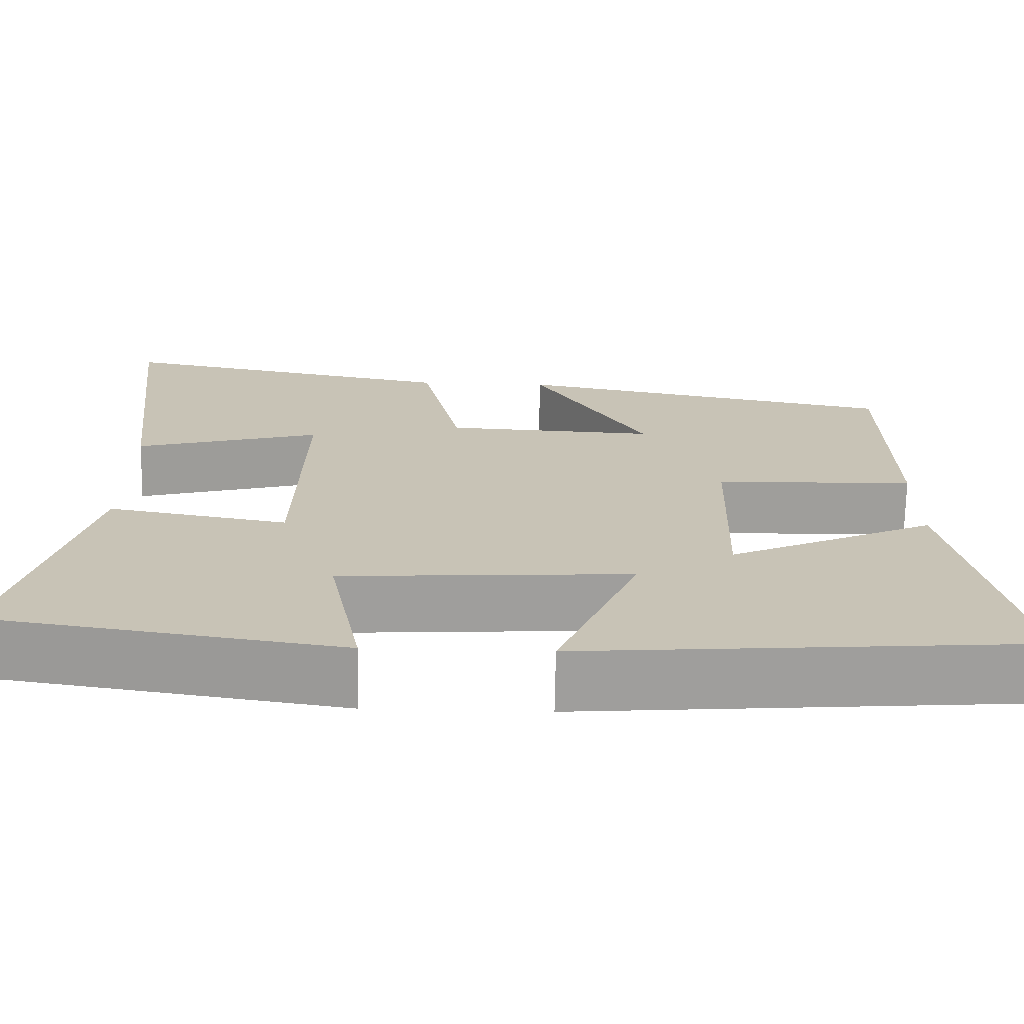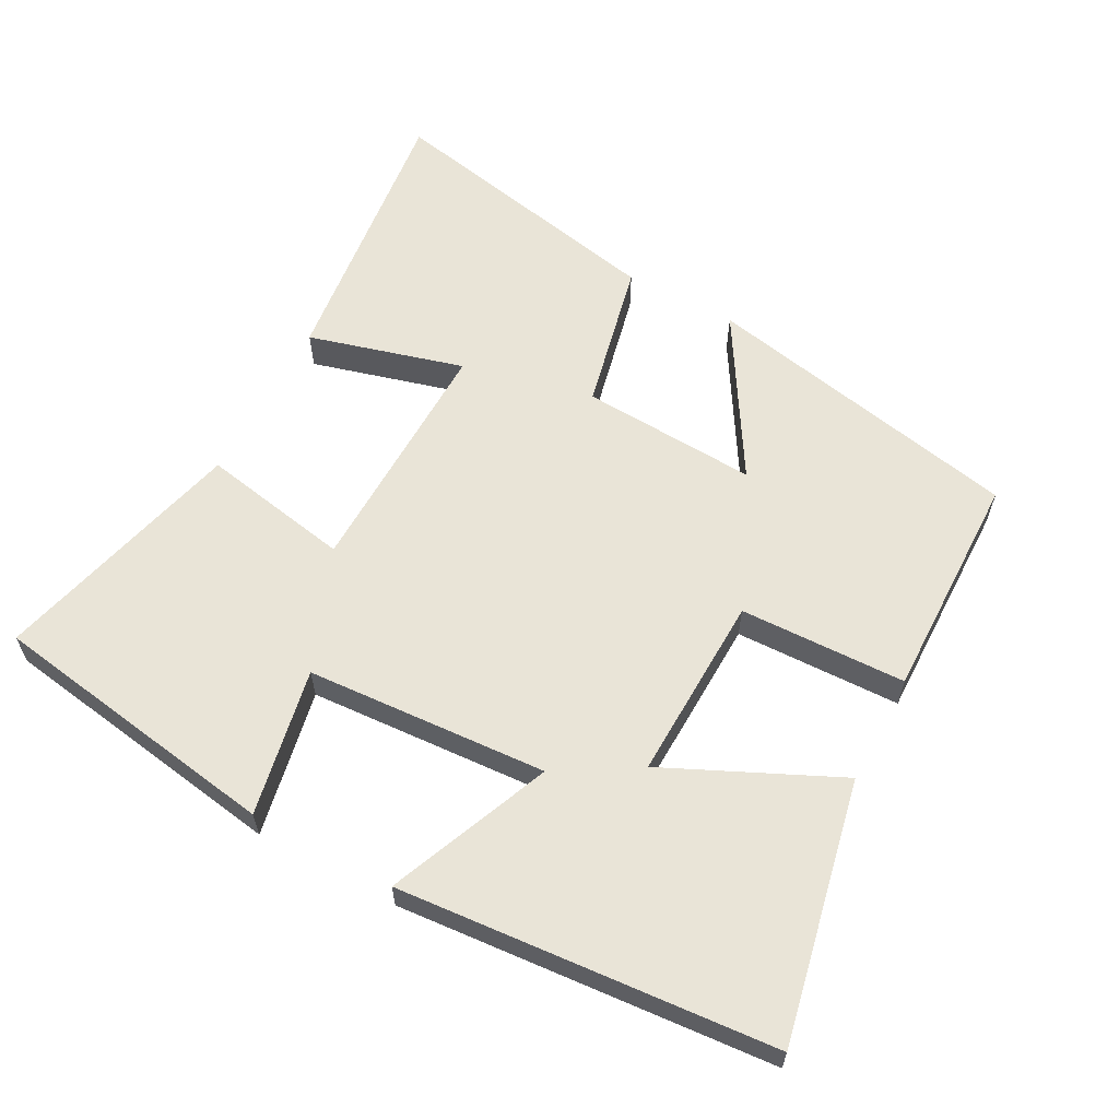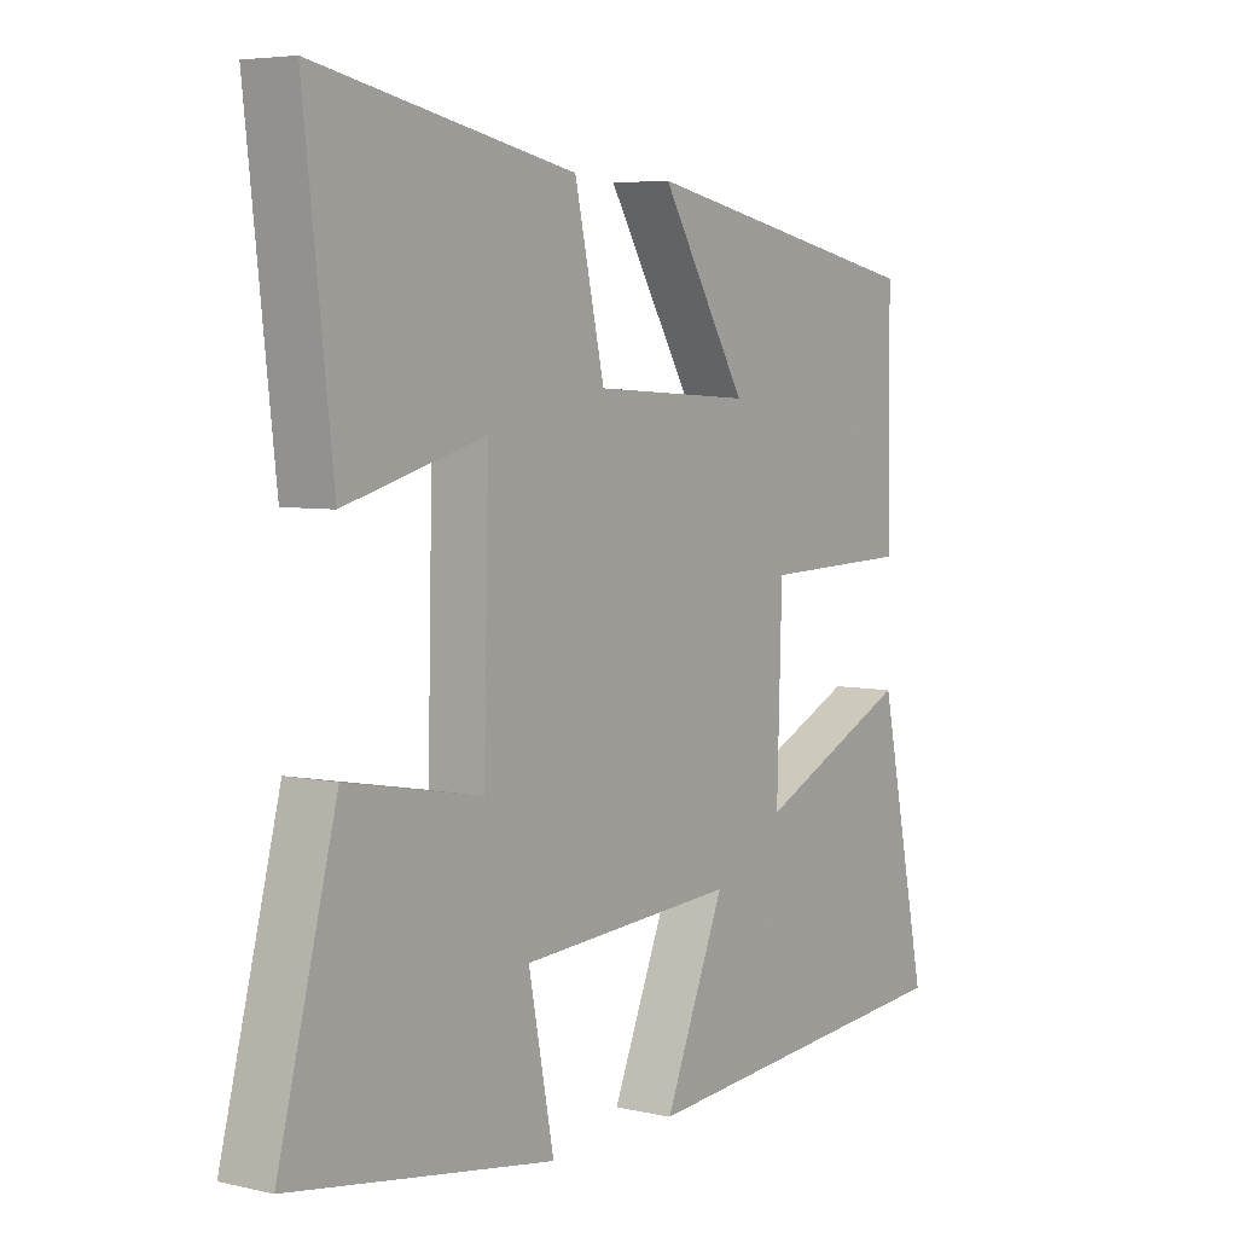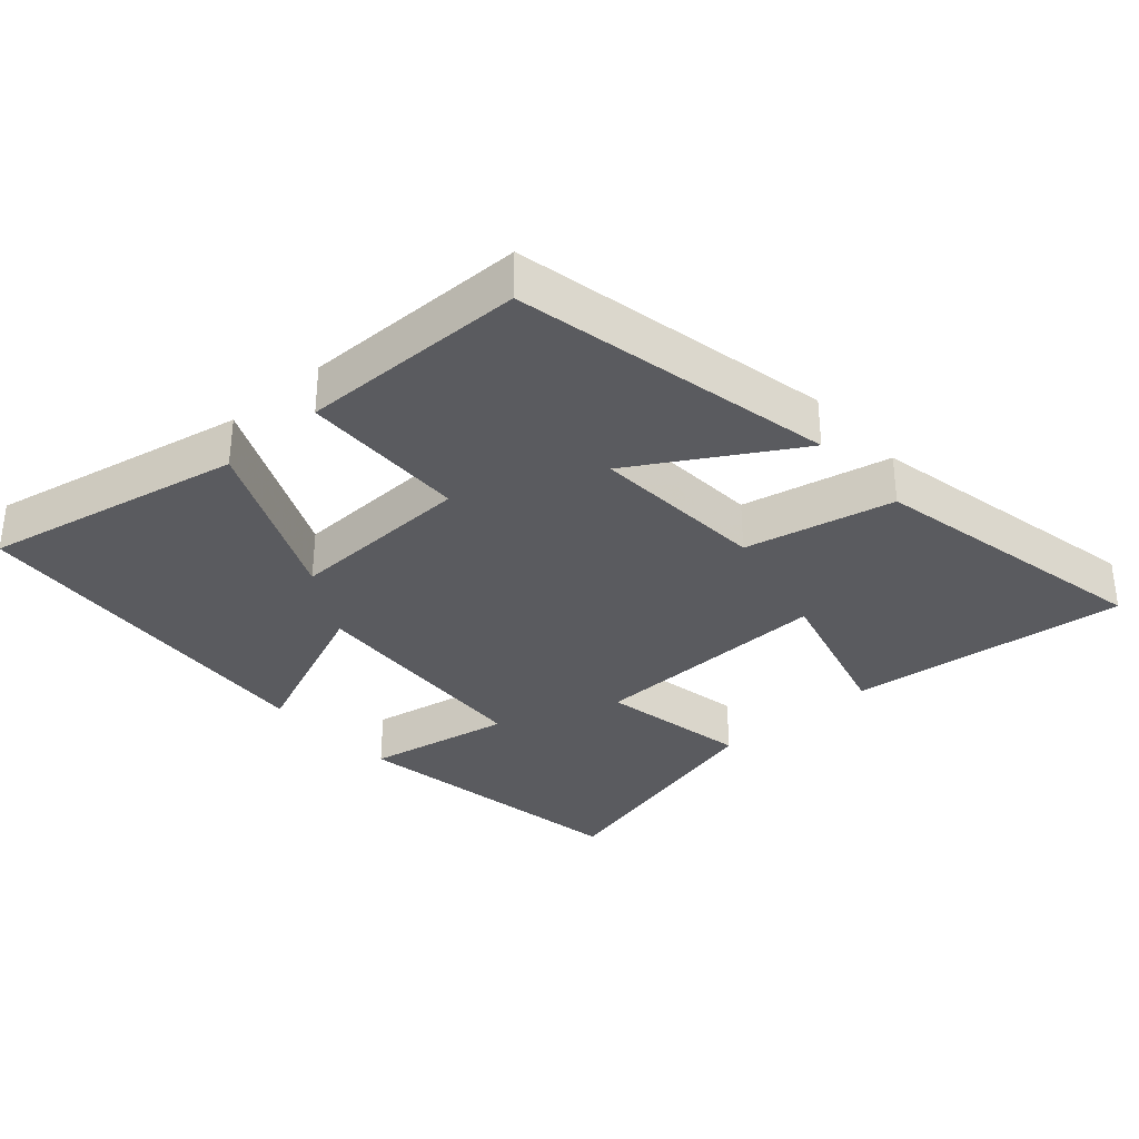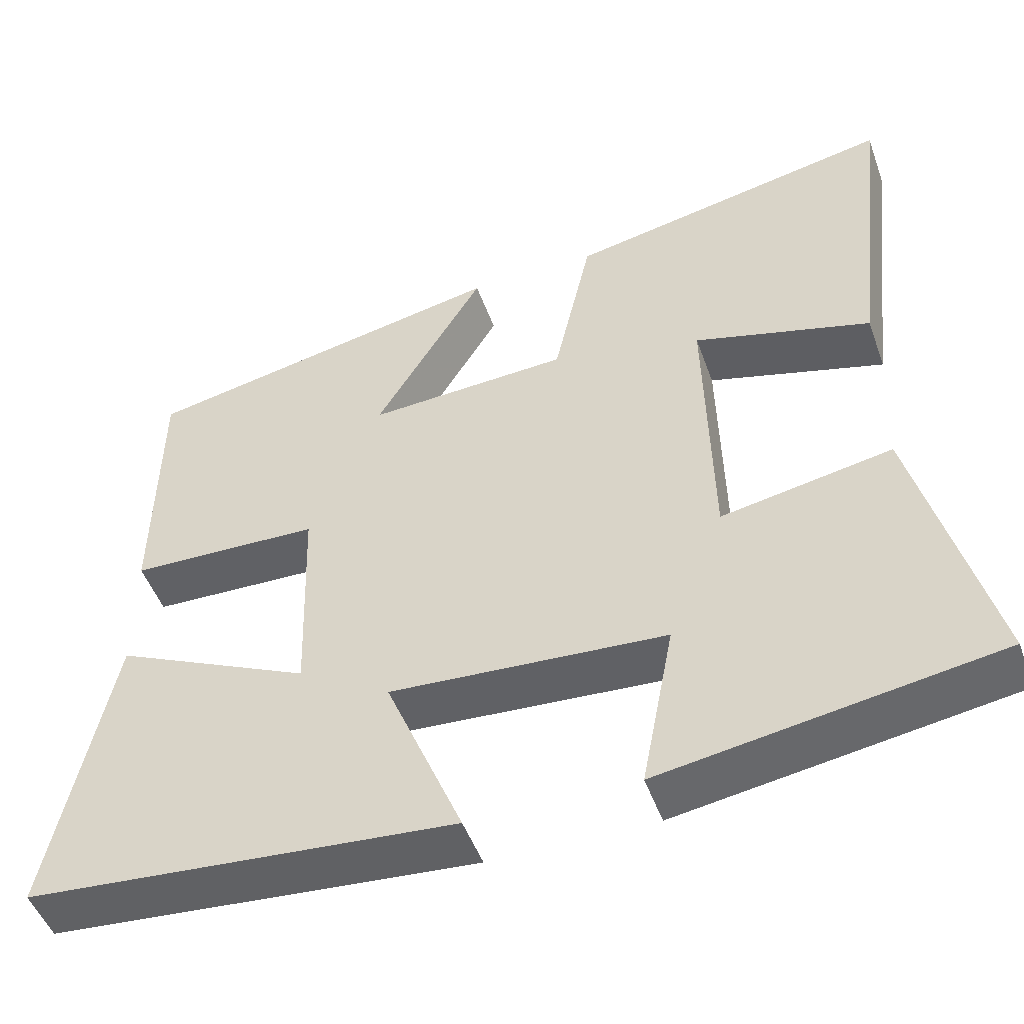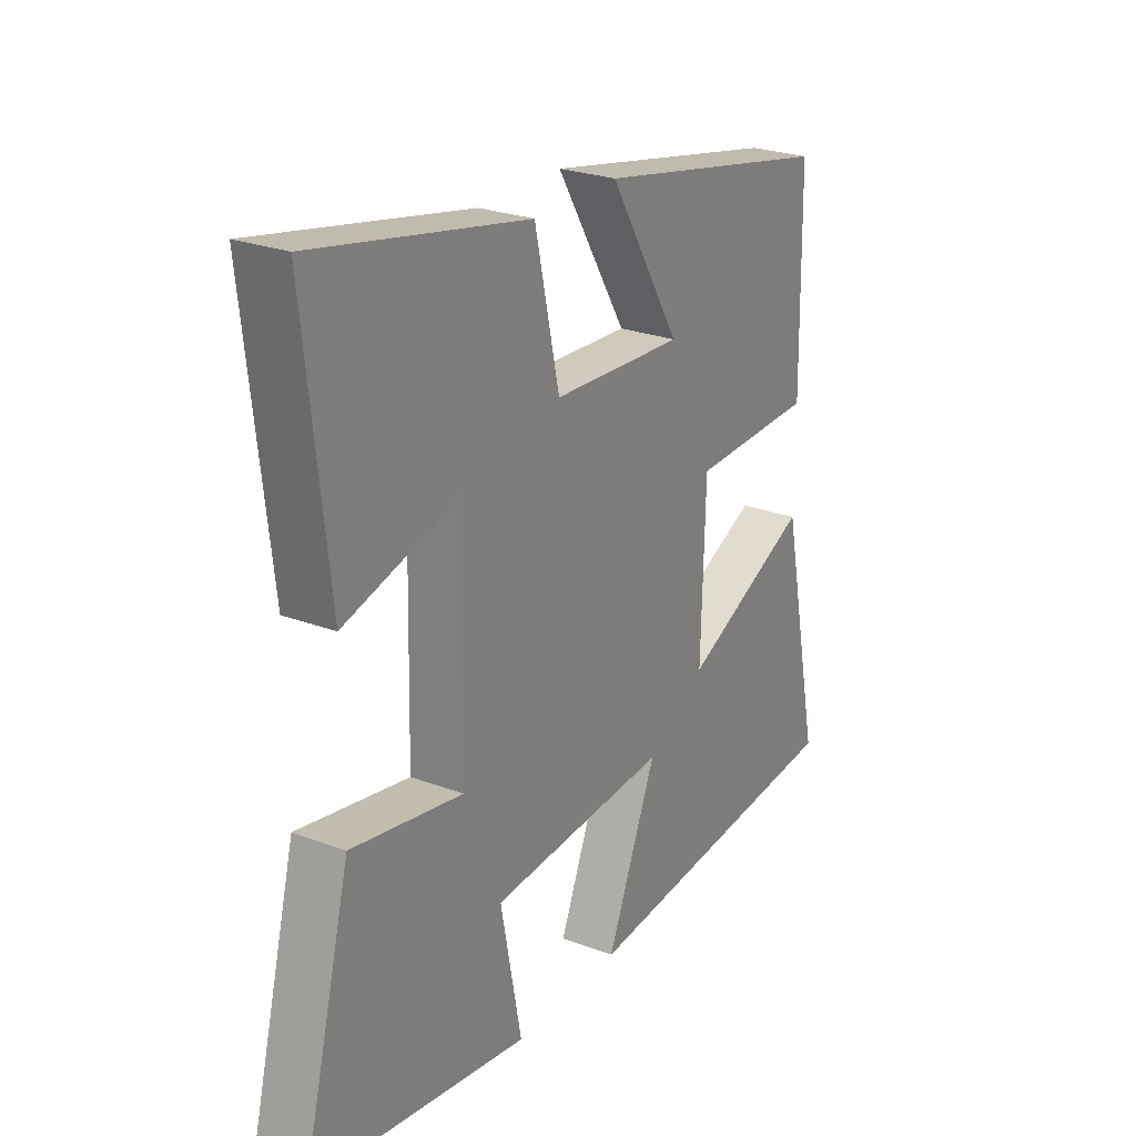
<metadata>
{"format":"obj","ext":"obj","renderer":"f3d","projection":"perspective","resolution":1024,"background":"white","views":[{"elev":-70.6,"azim":179.0,"up":"+Z"},{"elev":61.1,"azim":-151.8,"up":"+Y"},{"elev":5.3,"azim":125.3,"up":"+Z"},{"elev":-33.3,"azim":-48.1,"up":"+Y"},{"elev":-48.9,"azim":19.4,"up":"+Z"},{"elev":25.3,"azim":121.3,"up":"+Z"}]}
</metadata>
<code>
v -0.578 0.07 -0.456
v -0.5 0.07 -0.081
v -0.252 0.07 -0.196
v -0.26 0.07 0.072
v -0.5 0.07 0.079
v -0.495 0.07 0.407
v -0.032 0.07 0.5
v -0.17 0.07 0.271
v 0.084 0.07 0.285
v 0.132 0.07 0.5
v 0.546 0.07 0.583
v 0.5 0.07 0.18
v 0.276 0.07 0.242
v 0.284 0.07 -0.11
v 0.5 0.07 -0.07
v 0.594 0.07 -0.433
v 0.172 0.07 -0.5
v 0.213 0.07 -0.288
v -0.135 0.07 -0.266
v -0.038 0.07 -0.5
v -0.578 0 -0.456
v -0.5 0 -0.081
v -0.252 0 -0.196
v -0.26 0 0.072
v -0.5 0 0.079
v -0.495 0 0.407
v -0.032 0 0.5
v -0.17 0 0.271
v 0.084 0 0.285
v 0.132 0 0.5
v 0.546 0 0.583
v 0.5 0 0.18
v 0.276 0 0.242
v 0.284 0 -0.11
v 0.5 0 -0.07
v 0.594 0 -0.433
v 0.172 0 -0.5
v 0.213 0 -0.288
v -0.135 0 -0.266
v -0.038 0 -0.5
f 19 20 1 2
f 15 16 17 18
f 14 15 18 19
f 13 14 19
f 10 11 12 13
f 9 10 13
f 8 9 13 19
f 5 6 7 8
f 4 5 8
f 3 4 8 19
f 2 3 19
f 22 21 40 39
f 38 37 36 35
f 39 38 35 34
f 39 34 33
f 33 32 31 30
f 33 30 29
f 39 33 29 28
f 28 27 26 25
f 28 25 24
f 39 28 24 23
f 39 23 22
f 1 21 22 2
f 2 22 23 3
f 3 23 24 4
f 4 24 25 5
f 5 25 26 6
f 6 26 27 7
f 7 27 28 8
f 8 28 29 9
f 9 29 30 10
f 10 30 31 11
f 11 31 32 12
f 12 32 33 13
f 13 33 34 14
f 14 34 35 15
f 15 35 36 16
f 16 36 37 17
f 17 37 38 18
f 18 38 39 19
f 19 39 40 20
f 20 40 21 1

</code>
